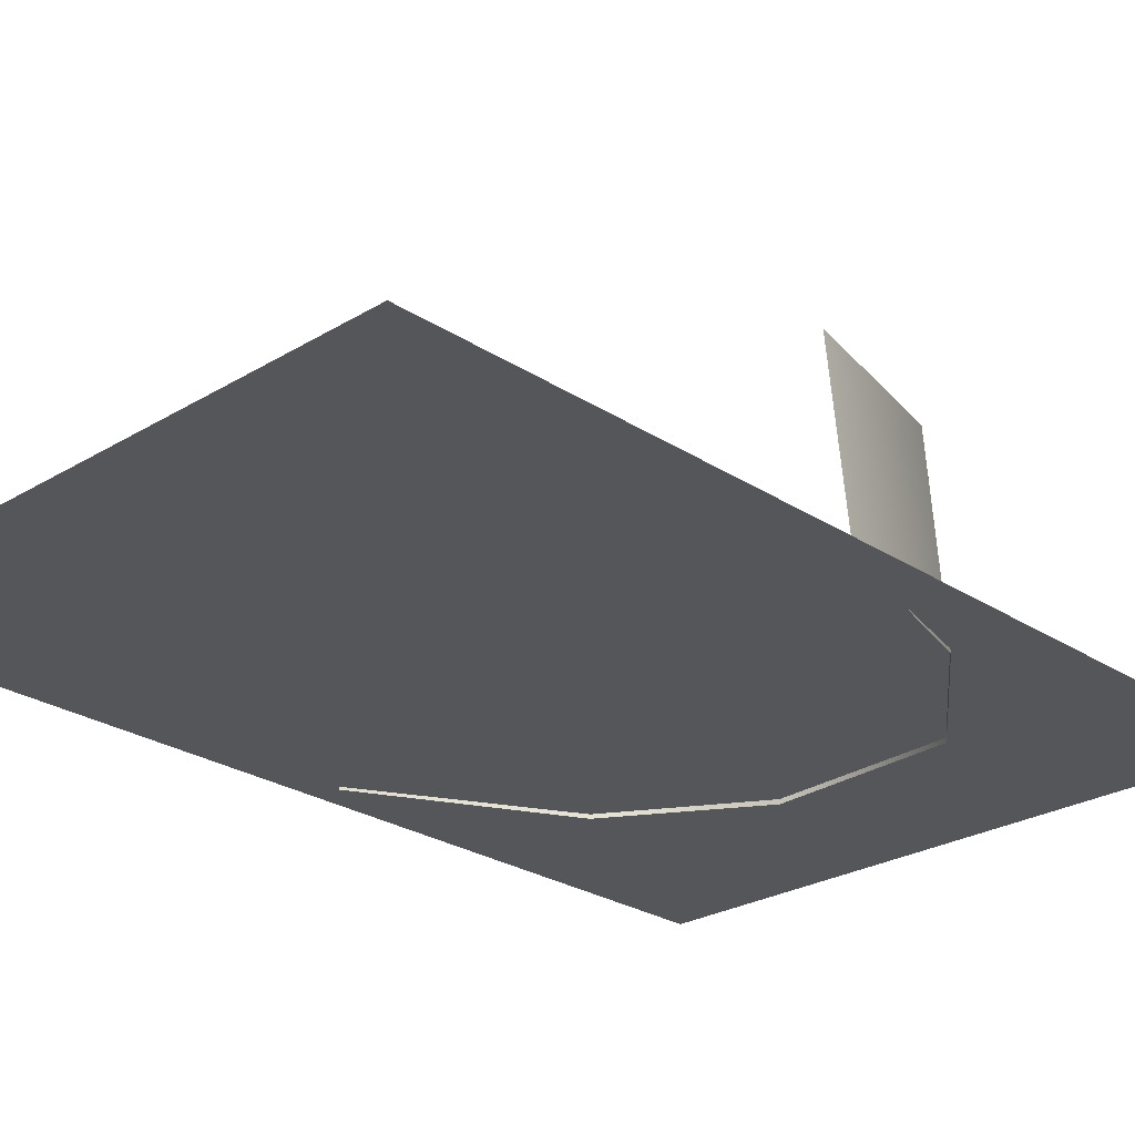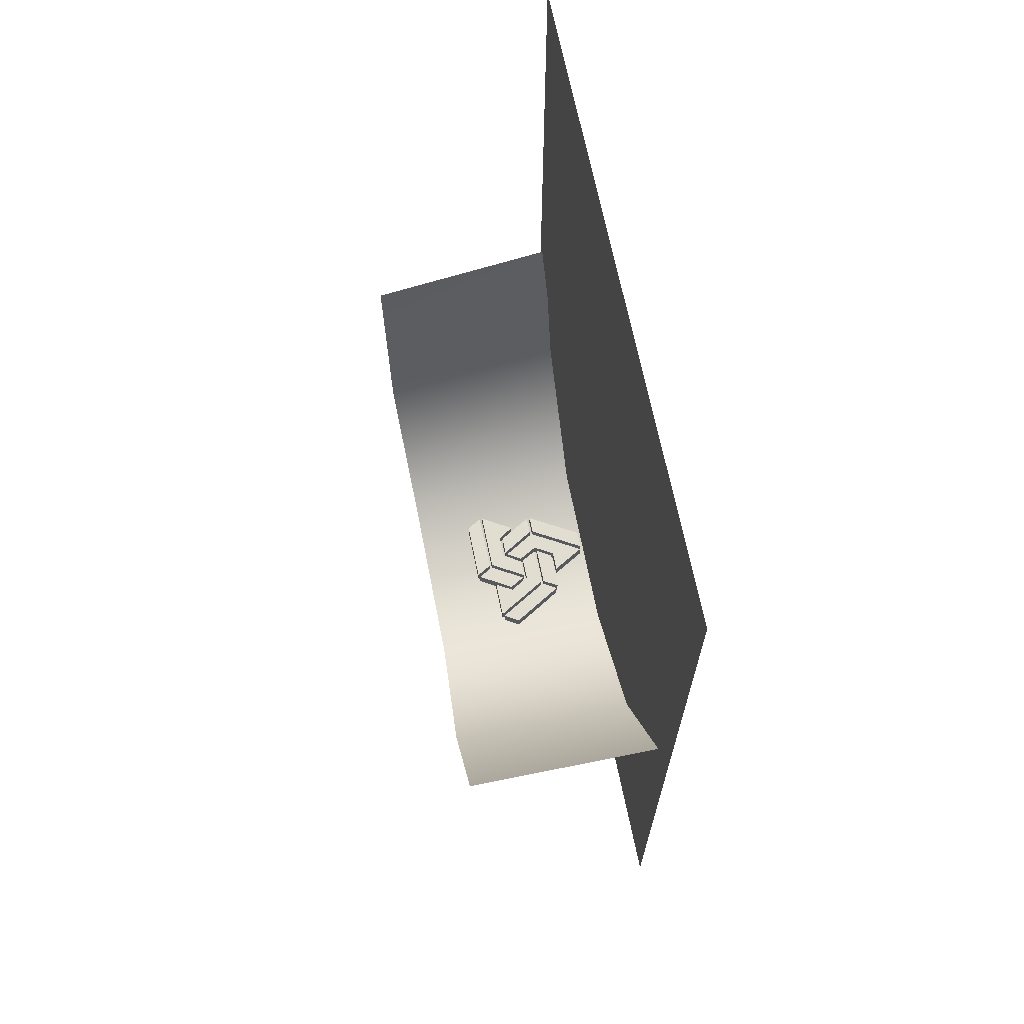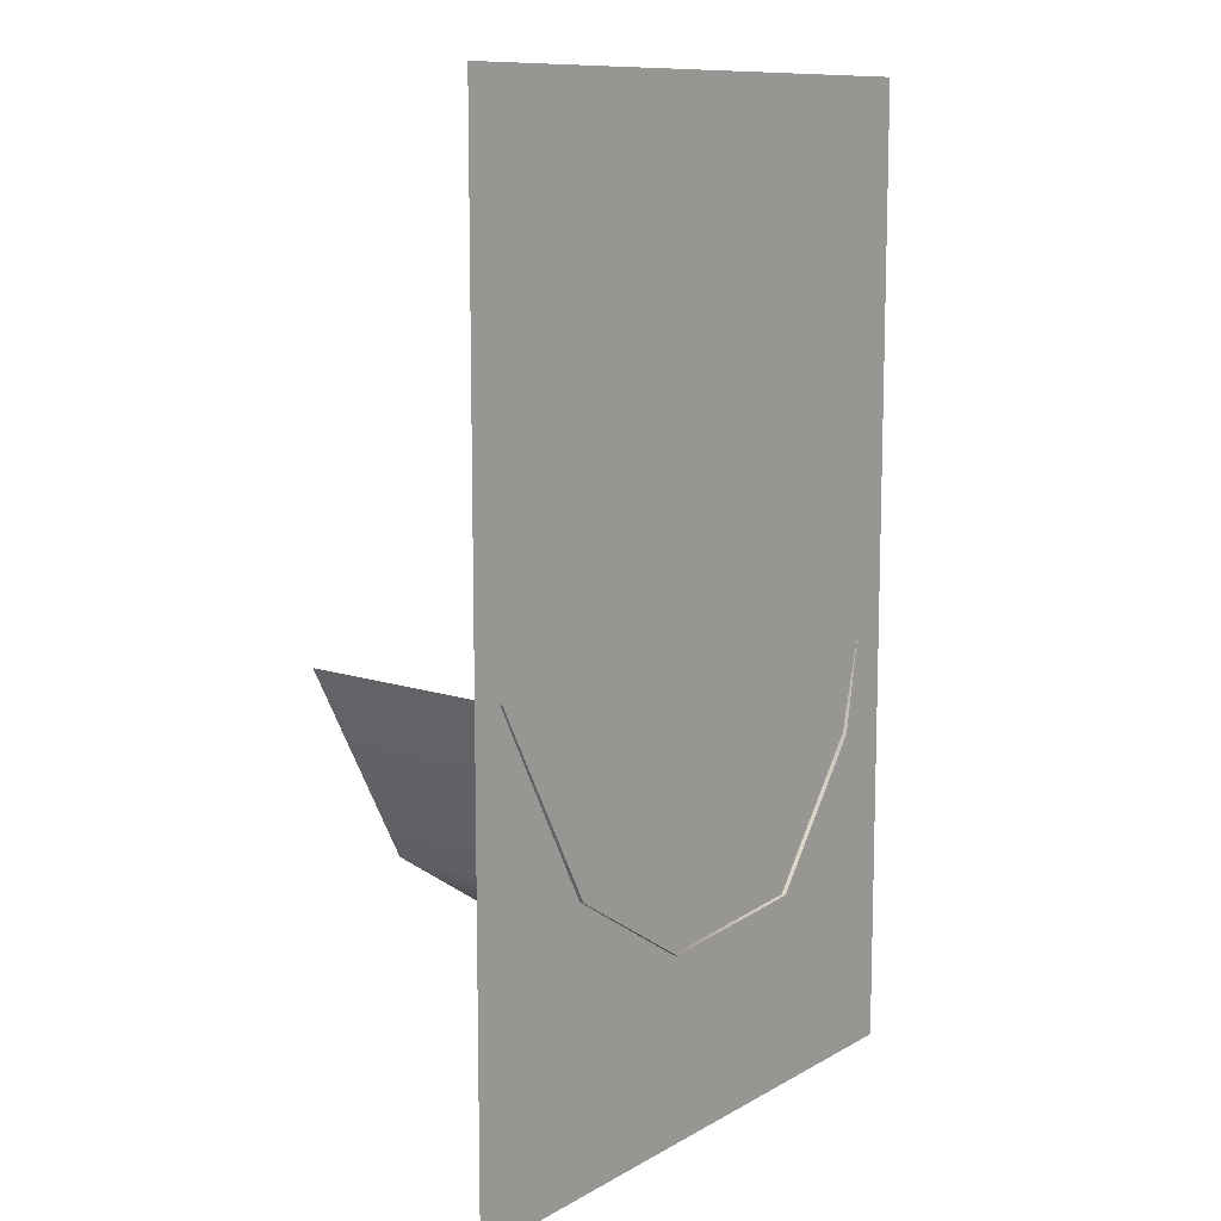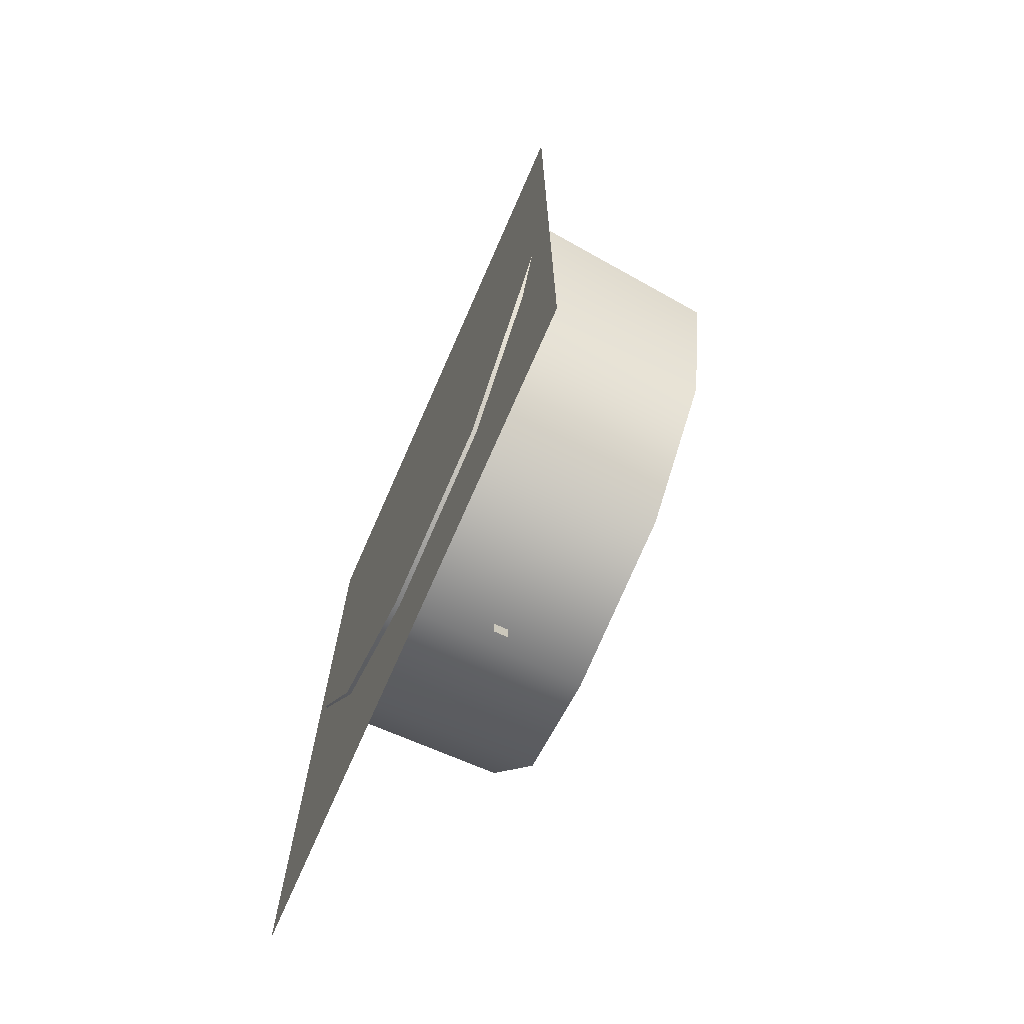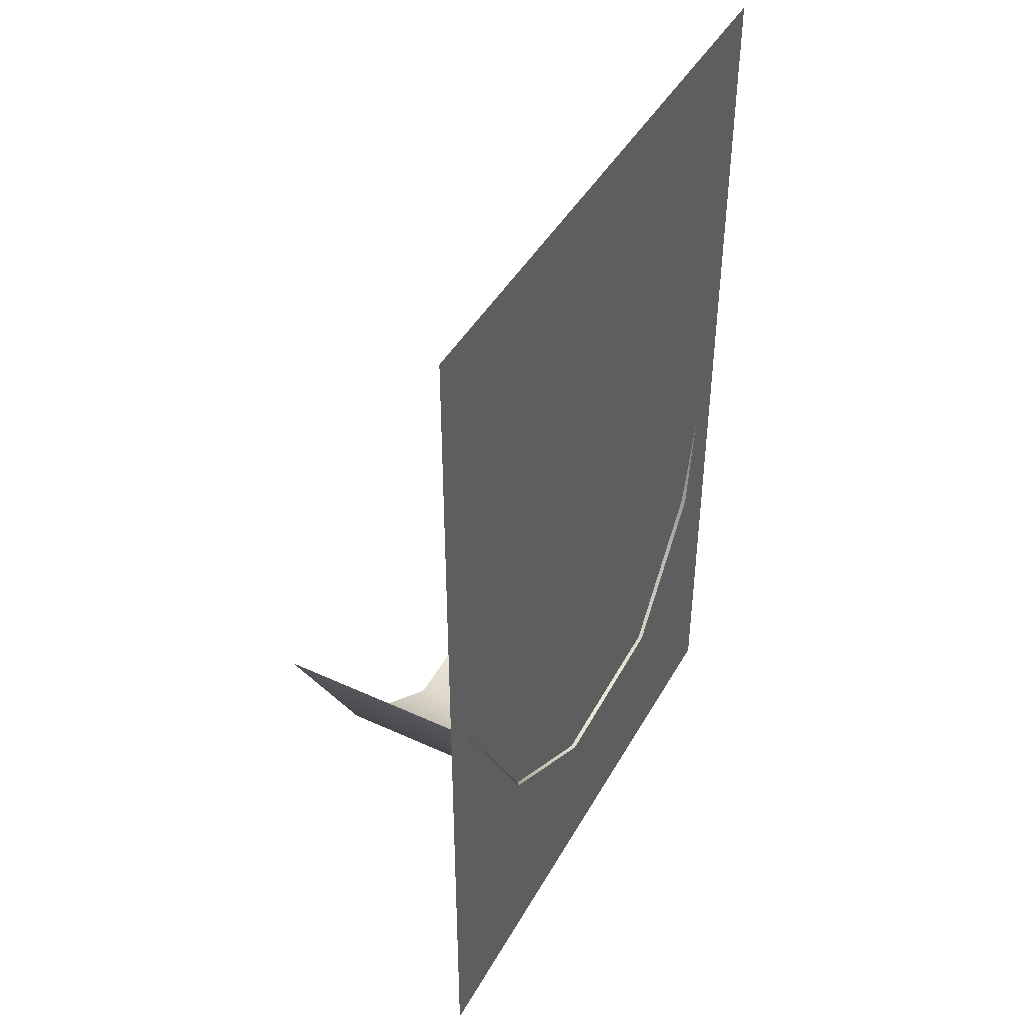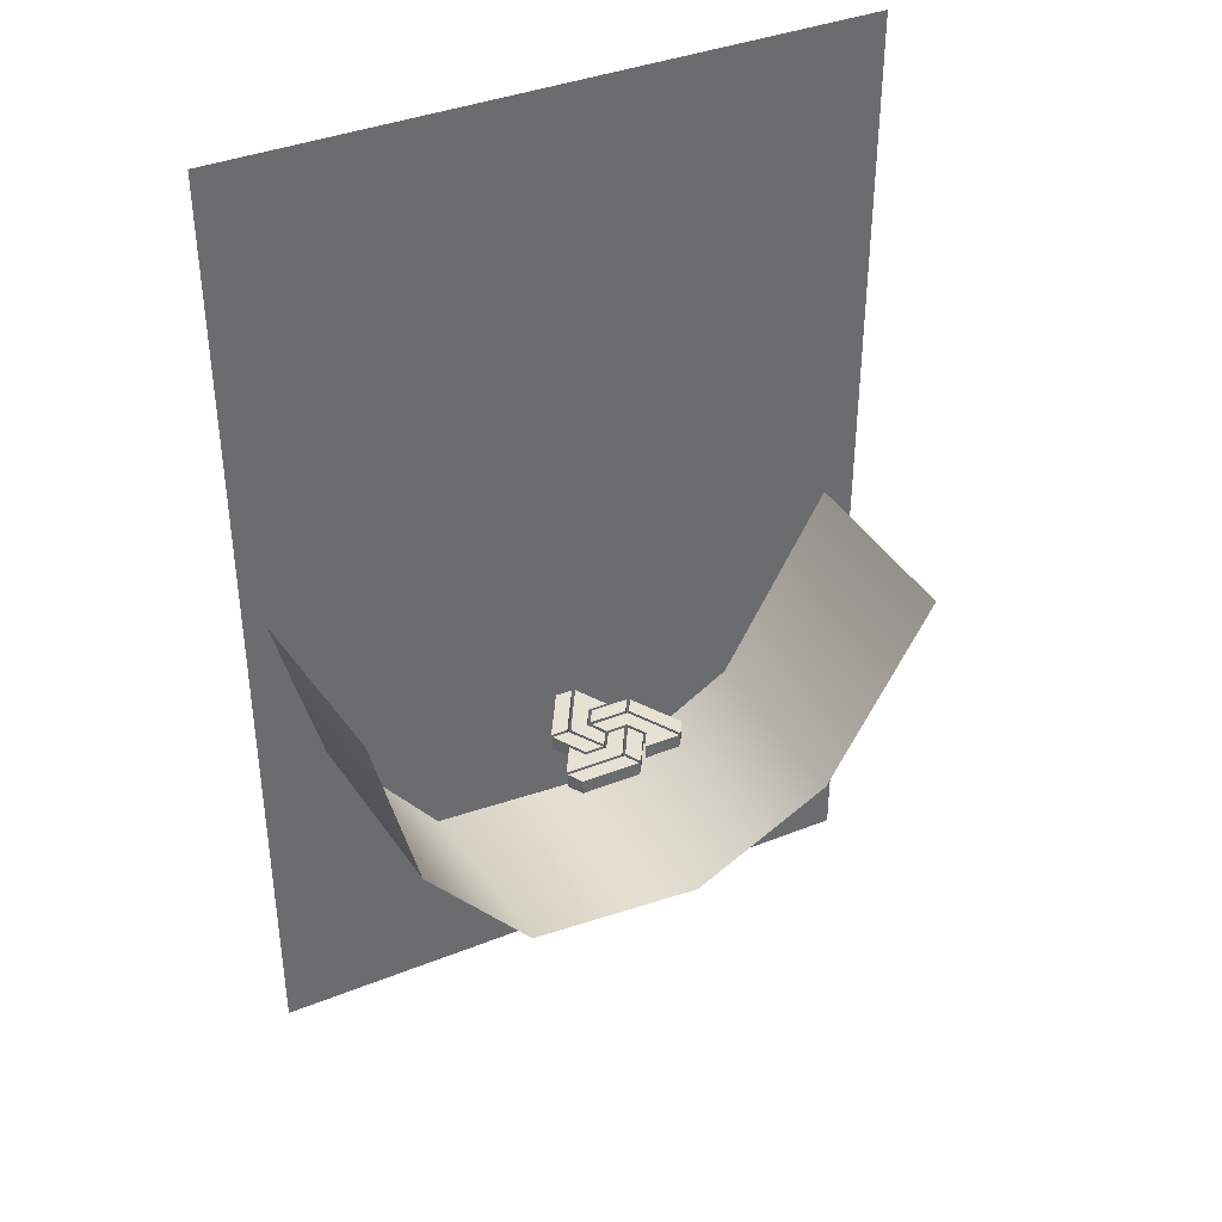
<metadata>
{"format":"obj","ext":"obj","renderer":"f3d","projection":"perspective","resolution":1024,"background":"white","views":[{"elev":-25.8,"azim":44.0,"up":"+Y"},{"elev":68.7,"azim":-101.6,"up":"+Z"},{"elev":10.8,"azim":-53.8,"up":"+Z"},{"elev":-72.2,"azim":66.3,"up":"+Z"},{"elev":43.9,"azim":-62.4,"up":"+Z"},{"elev":38.7,"azim":153.4,"up":"+Z"}]}
</metadata>
<code>
l 17.700031 6.299996 20.100040
l -12.700001 6.299996 41.699936
o logo
v -9.858 2.401 1
v -5.818 -4.479 1
v -8.658 4.441 1
v -4.618 -2.519 1
v -4.258 -2.719 1
v -5.418 -4.719 1
v -0.2979 -4.759 1
v -2.658 -5.119 1
v -0.1779 -9.479 1
v -0.01789 -5.119 1
v 2.142 -5.479 1
v 1.502 -2.479 1
v 3.862 -2.439 1
v 0.9021 -2.719 1
v -8.338 4.681 1
v -6.138 0.8806 1
v -4.698 2.361 1
v -4.298 -2.279 1
v -3.178 -0.2394 1
v -3.378 4.681 1
v 0.9021 -2.279 1
v -0.2579 -0.2394 1
v -4.218 2.401 1
v -3.018 0.3206 1
v -1.578 6.921 1
v -0.4179 4.841 1
v -2.618 0.1606 1
v -0.2979 0.1606 1
v 1.222 2.601 1
v -0.01789 4.681 1
v -0.05789 5.081 1
v 6.822 7.121 1
v -1.218 7.121 1
v 7.942 5.081 1
v 3.542 4.681 1
v 4.182 2.601 1
v 7.982 4.681 1
v 5.502 0.4406 1
v 0.1021 0.0406 1
v 1.262 2.001 1
v 0.2621 -9.639 1
v 2.582 -9.639 1
v 4.262 -2.719 1
v 6.582 -2.719 1
v 1.582 2.201 1
v 4.262 -2.279 1
v 3.982 2.201 1
v 6.582 -2.279 1
v -8.658 4.441 -1
v -5.818 -4.479 -1
v -9.858 2.401 -1
v -4.618 -2.519 -1
v -0.2979 -4.759 -1
v -5.418 -4.719 -1
v -4.258 -2.719 -1
v -0.01789 -5.119 -1
v -0.1779 -9.479 -1
v -2.658 -5.119 -1
v 2.142 -5.479 -1
v 1.502 -2.479 -1
v 3.862 -2.439 -1
v 0.9021 -2.719 -1
v -6.138 0.8806 -1
v -8.338 4.681 -1
v -4.698 2.361 -1
v -3.178 -0.2394 -1
v -4.298 -2.279 -1
v -3.378 4.681 -1
v 0.9021 -2.279 -1
v -0.2579 -0.2394 -1
v -1.578 6.921 -1
v -3.018 0.3206 -1
v -4.218 2.401 -1
v -0.4179 4.841 -1
v -0.2979 0.1606 -1
v -2.618 0.1606 -1
v 1.222 2.601 -1
v -0.01789 4.681 -1
v 6.822 7.121 -1
v -0.05789 5.081 -1
v -1.218 7.121 -1
v 7.942 5.081 -1
v 3.542 4.681 -1
v 4.182 2.601 -1
v 7.982 4.681 -1
v 5.502 0.4406 -1
v 1.262 2.001 -1
v 0.1021 0.0406 -1
v 4.262 -2.719 -1
v 2.582 -9.639 -1
v 0.2621 -9.639 -1
v 6.582 -2.719 -1
v 3.982 2.201 -1
v 4.262 -2.279 -1
v 1.582 2.201 -1
v 6.582 -2.279 -1
f 1 2 3
f 3 2 4
f 5 6 7
f 8 9 10
f 11 10 9
f 12 10 11
f 12 11 13
f 14 5 7
f 15 16 17
f 16 18 19
f 16 19 17
f 15 17 20
f 21 19 18
f 19 21 22
f 23 24 25
f 24 26 25
f 27 28 29
f 27 29 30
f 31 32 33
f 31 34 32
f 35 30 29
f 29 36 35
f 35 36 37
f 36 38 37
f 39 12 40
f 40 12 13
f 41 42 43
f 43 42 44
f 45 46 47
f 46 48 47
f 49 50 51
f 50 49 52
f 53 54 55
f 56 57 58
f 59 57 56
f 60 59 56
f 59 60 61
f 53 55 62
f 63 64 65
f 66 67 63
f 65 66 63
f 68 65 64
f 69 67 66
f 70 69 66
f 71 72 73
f 71 74 72
f 75 76 77
f 78 77 76
f 79 80 81
f 82 80 79
f 83 77 78
f 83 84 77
f 84 83 85
f 84 85 86
f 87 60 88
f 60 87 61
f 89 90 91
f 90 89 92
f 93 94 95
f 93 96 94
f 2 1 50
f 51 50 1
f 1 3 49
f 1 49 51
f 52 4 2
f 2 50 52
f 3 4 52
f 3 52 49
f 6 5 55
f 6 55 54
f 7 6 53
f 6 54 53
f 5 14 62
f 5 62 55
f 14 7 62
f 62 7 53
f 9 8 57
f 58 57 8
f 8 10 56
f 8 56 58
f 9 59 11
f 9 57 59
f 13 87 40
f 13 61 87
f 13 11 59
f 13 59 61
f 39 40 88
f 88 40 87
f 39 60 12
f 60 39 88
f 12 56 10
f 12 60 56
f 42 41 90
f 91 90 41
f 41 43 89
f 41 89 91
f 92 44 42
f 42 90 92
f 43 44 92
f 43 92 89
f 46 45 94
f 95 94 45
f 45 47 93
f 45 93 95
f 96 48 46
f 46 94 96
f 48 93 47
f 48 96 93
f 15 20 68
f 15 68 64
f 16 15 63
f 64 63 15
f 69 21 18
f 67 69 18
f 18 16 63
f 18 63 67
f 22 21 70
f 69 70 21
f 19 22 66
f 66 22 70
f 65 17 19
f 19 66 65
f 20 17 68
f 65 68 17
f 24 23 72
f 73 72 23
f 23 25 71
f 23 71 73
f 74 26 24
f 24 72 74
f 25 26 74
f 25 74 71
f 31 33 80
f 80 33 81
f 33 32 79
f 33 79 81
f 82 34 31
f 80 82 31
f 32 34 82
f 32 82 79
f 37 38 86
f 37 86 85
f 35 37 83
f 83 37 85
f 38 36 84
f 38 84 86
f 28 27 75
f 76 75 27
f 27 30 78
f 27 78 76
f 29 28 77
f 28 75 77
f 30 35 83
f 30 83 78
f 84 36 29
f 29 77 84
o Backdrop_Plane
v 43.19 -11.99 -43.19
v -43.19 -11.99 -43.19
v 43.19 -11.99 87.9
v -43.19 -11.99 87.9
v -38.83 -12.36 19.32
v -24.44 -12.55 -6.703
v -38.92 15.58 20.01
v -24.53 15.39 -6.016
v -5.449 -12.62 -18.28
v -6.513 14.2 -17.81
v 19.43 -12.56 -16.81
v 17.5 14.05 -16.07
v 34.22 -12.58 1.886
v 32.11 14.61 1.628
v 40.32 -11.56 25.02
v 37.88 14.26 25.04
f 101 104 103
f 101 102 104
f 102 106 104
f 105 108 106
f 109 108 107
f 109 112 110
f 102 105 106
f 105 107 108
f 109 110 108
f 109 111 112
o HiddenSlock_Plane.002
v -0.0138 0.9999 -26.7
v 0.0138 -0.9999 -26.7
v -0.0138 0.9999 -29.4
v 0.0138 -0.9999 -29.4
f 113 114 116
f 113 116 115
o TheFloor
f 98 100 99
f 98 99 97

</code>
